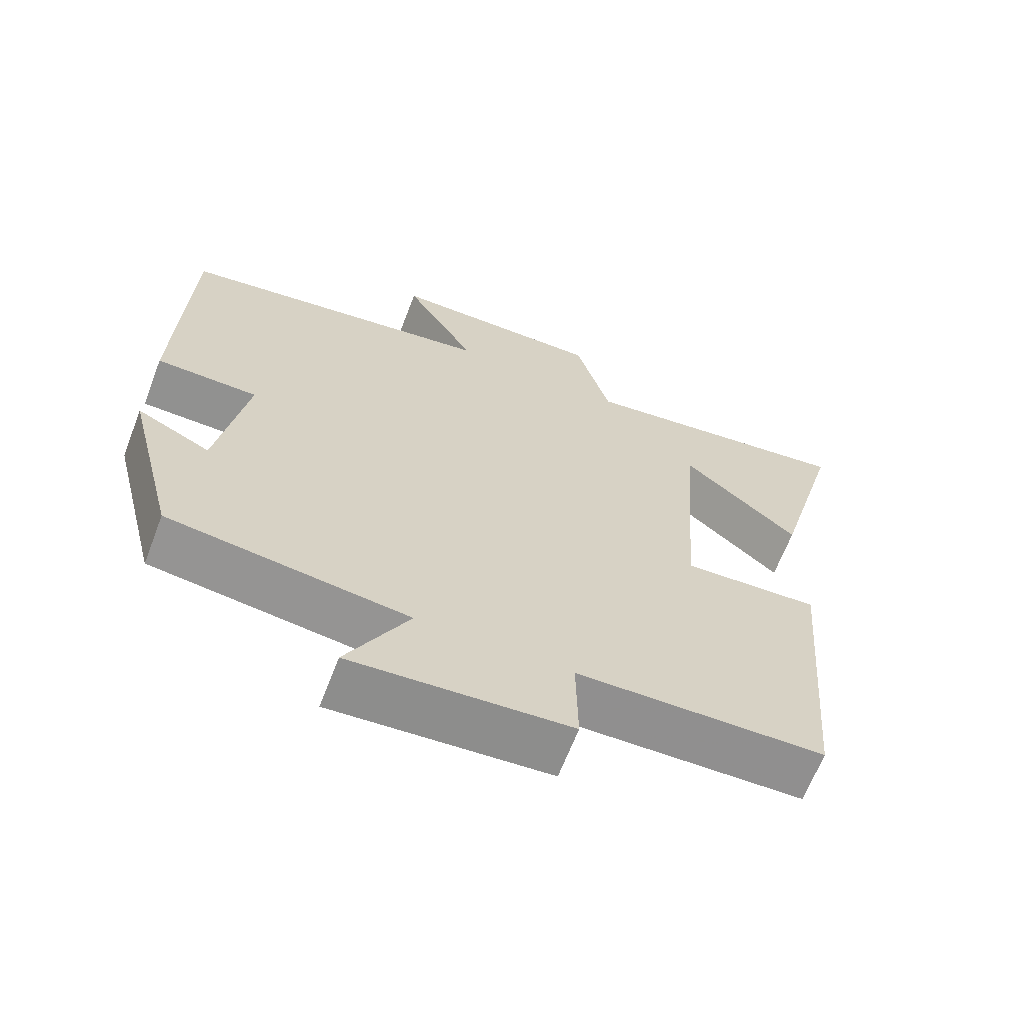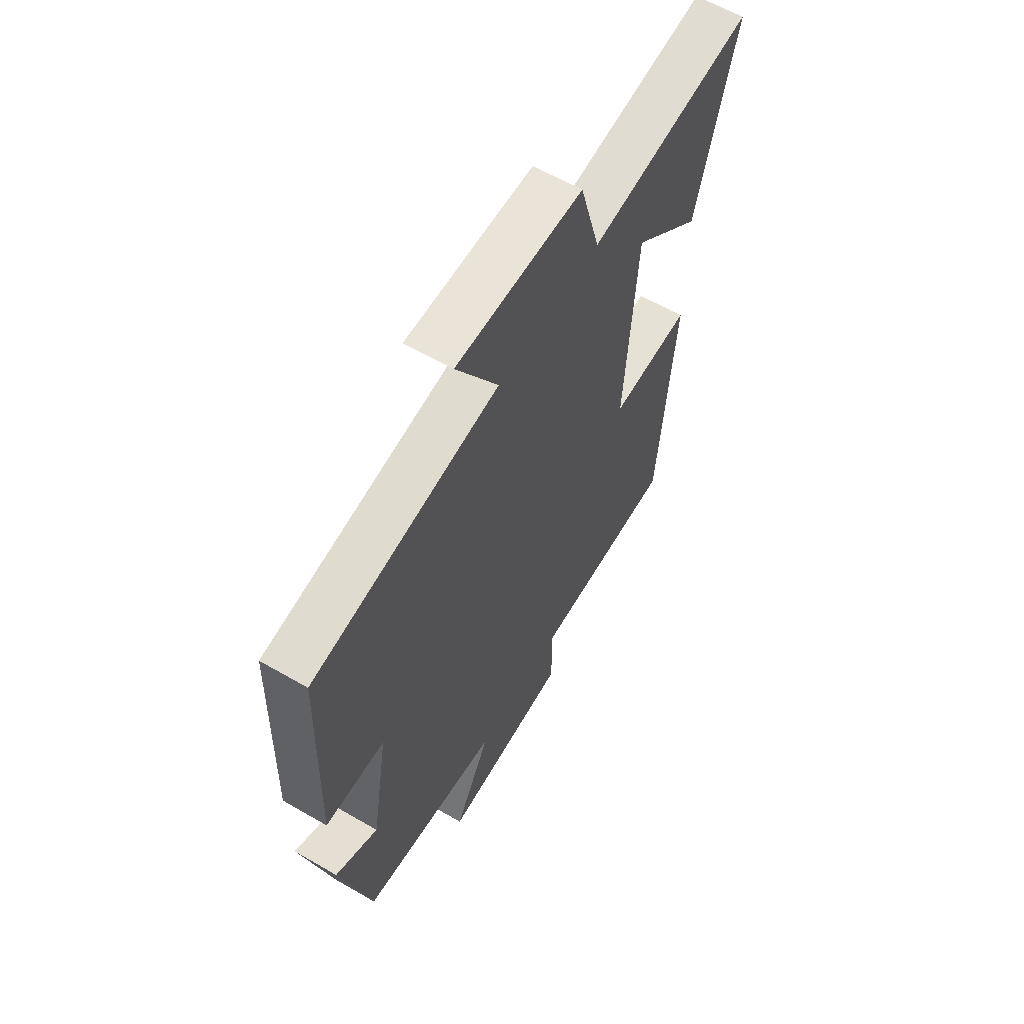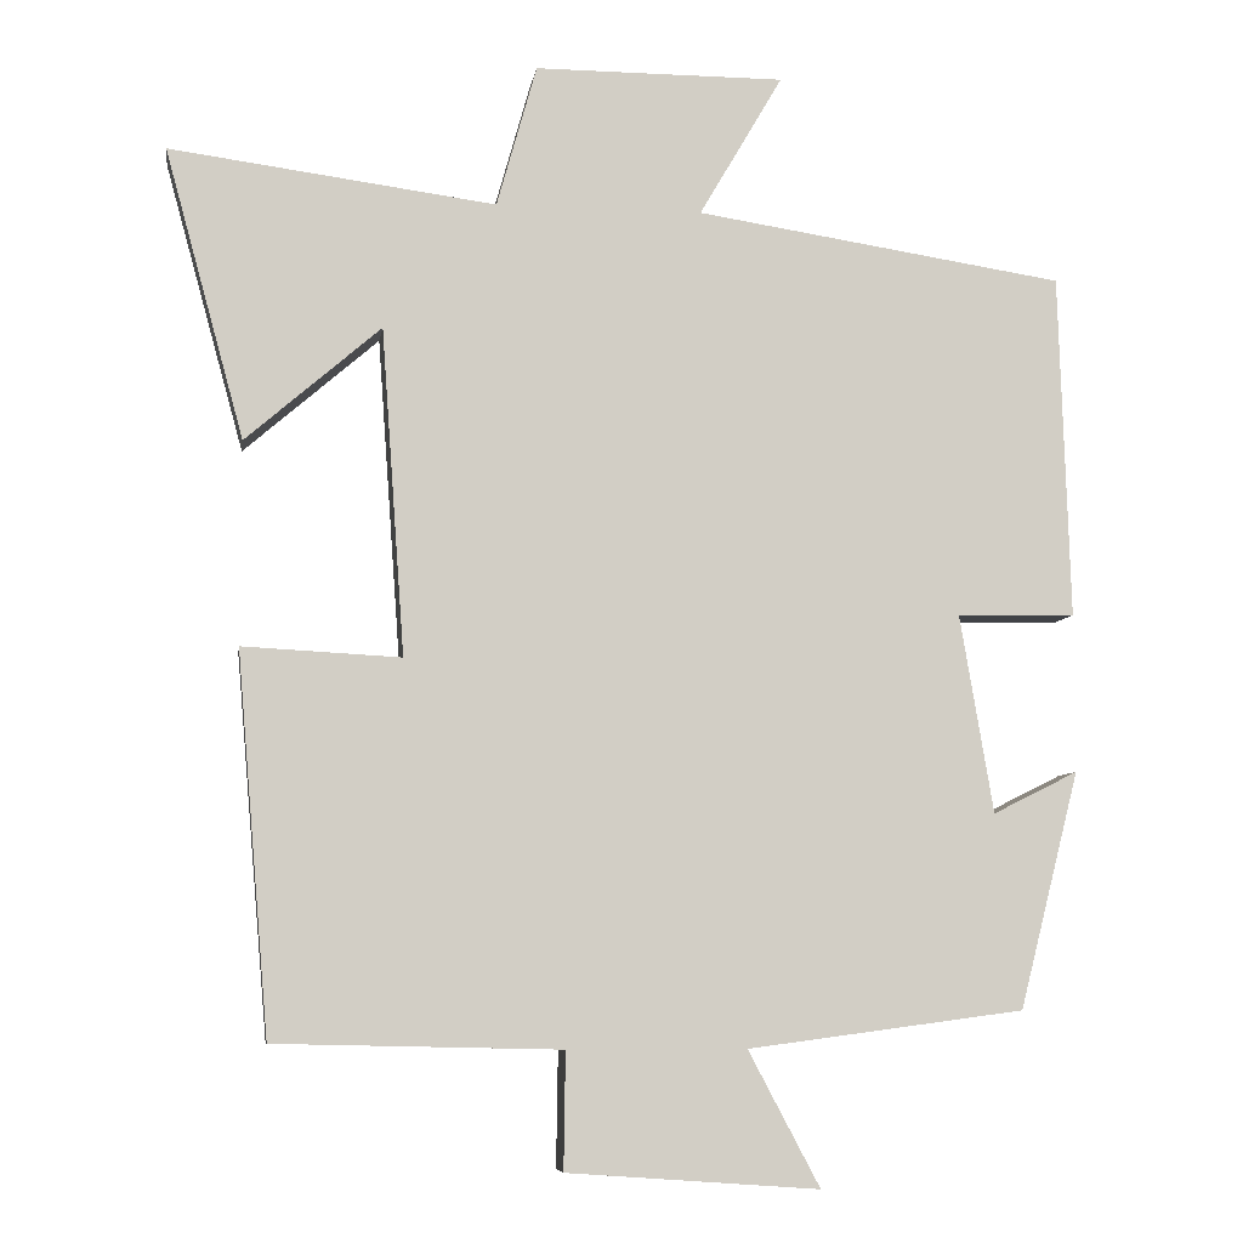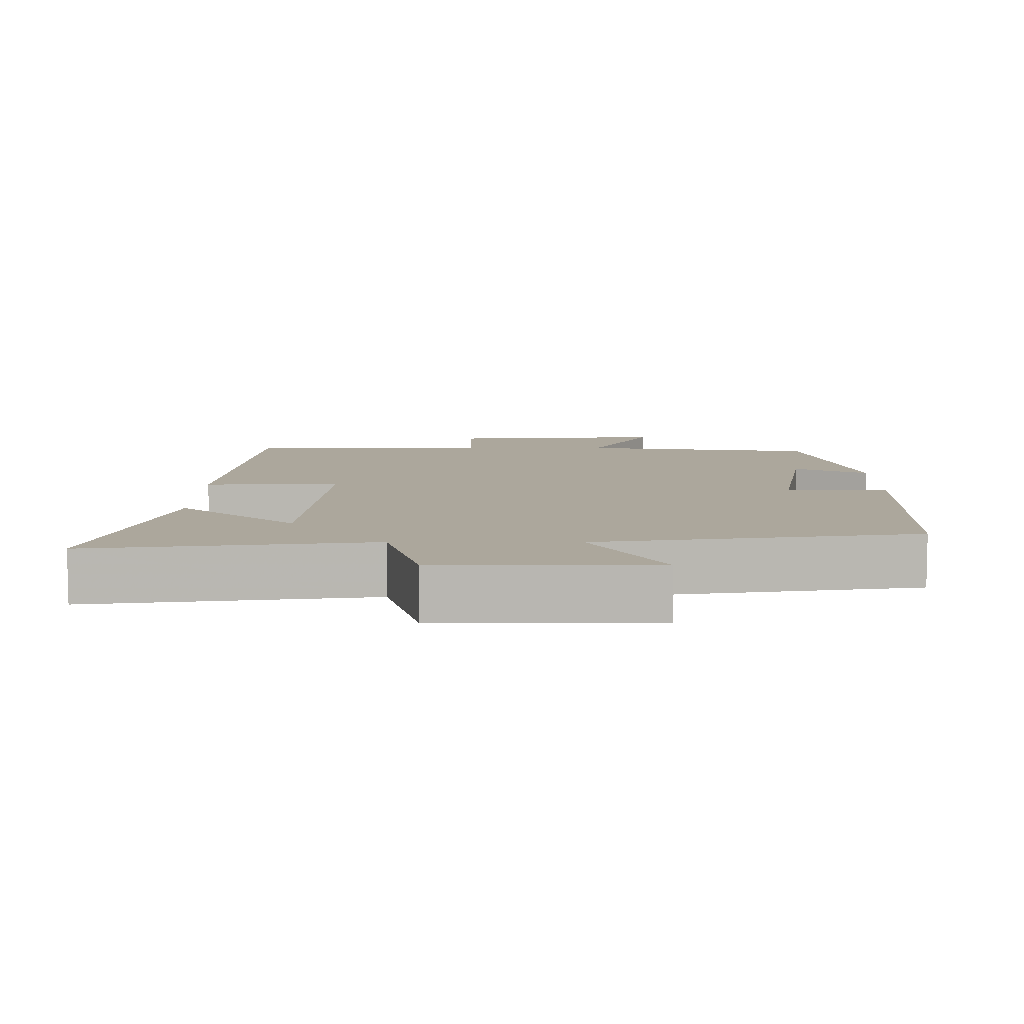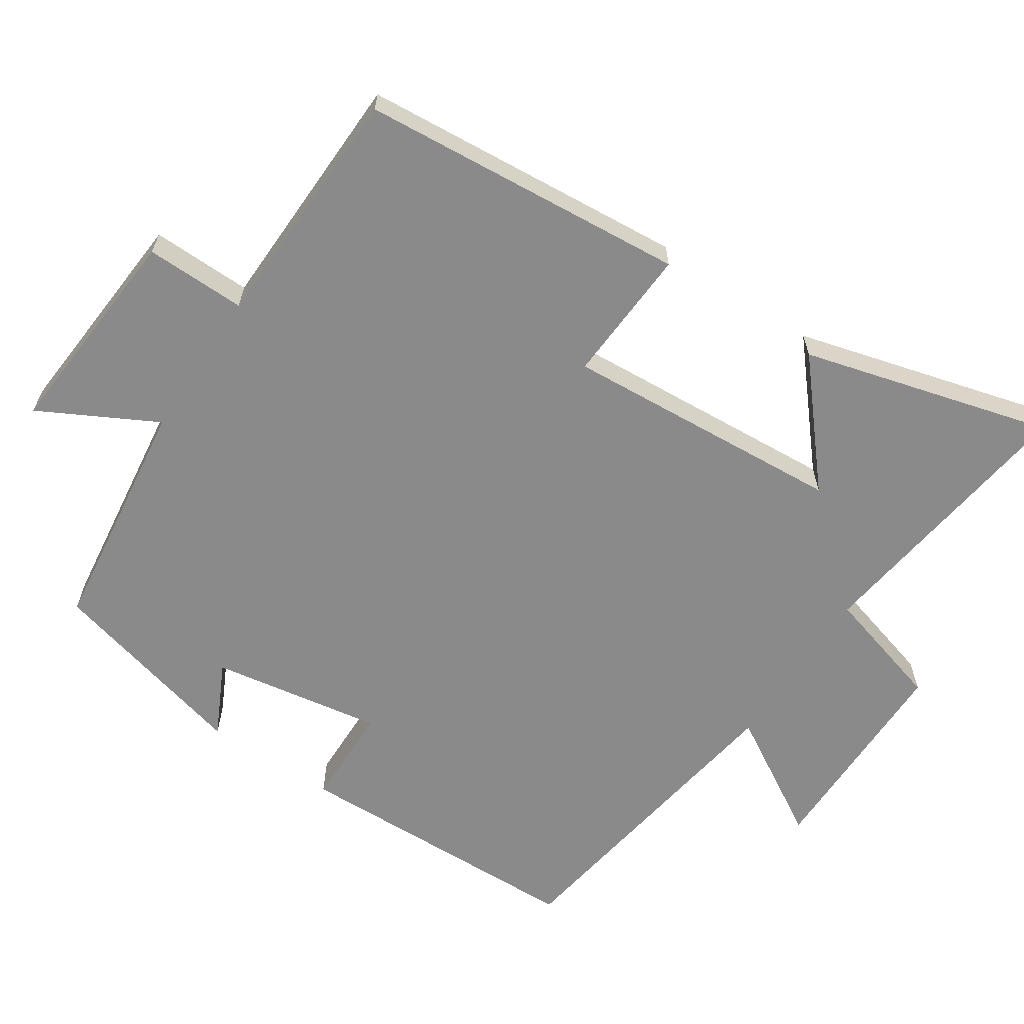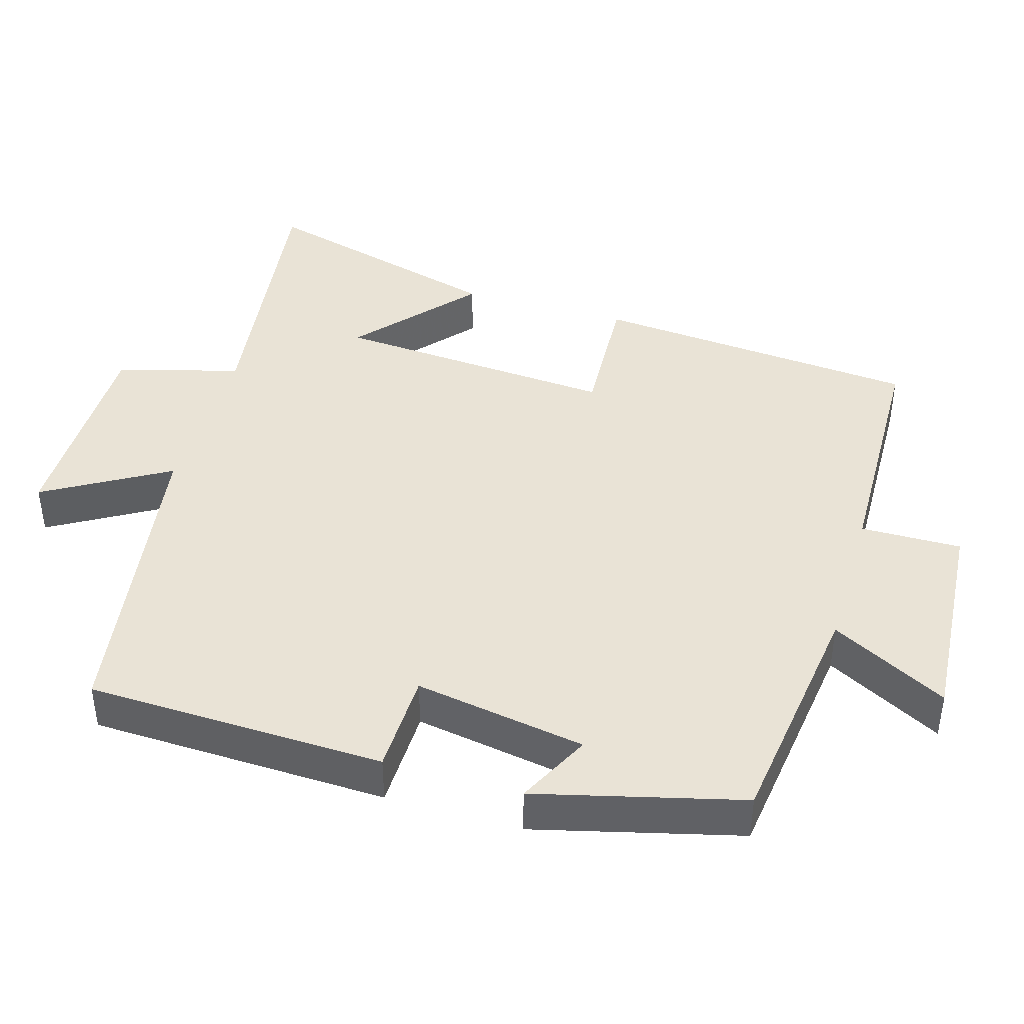
<metadata>
{"format":"obj","ext":"obj","renderer":"f3d","projection":"perspective","resolution":1024,"background":"white","views":[{"elev":-65.7,"azim":159.0,"up":"+Z"},{"elev":60.8,"azim":120.6,"up":"+Z"},{"elev":-7.2,"azim":-8.4,"up":"+Z"},{"elev":8.4,"azim":0.1,"up":"+Y"},{"elev":-63.5,"azim":-123.7,"up":"+Y"},{"elev":42.0,"azim":106.4,"up":"+Y"}]}
</metadata>
<code>
v 0.428 0.07 -0.456
v 0.096 0.07 -0.5
v 0.182 0.07 -0.662
v -0.12 0.07 -0.64
v -0.118 0.07 -0.5
v -0.461 0.07 -0.492
v -0.5 0.07 -0.037
v -0.31 0.07 -0.047
v -0.338 0.07 0.345
v -0.5 0.07 0.205
v -0.595 0.07 0.552
v -0.204 0.07 0.5
v -0.156 0.07 0.671
v 0.144 0.07 0.671
v 0.044 0.07 0.5
v 0.487 0.07 0.432
v 0.5 0.07 0.018
v 0.358 0.07 0.015
v 0.398 0.07 -0.223
v 0.5 0.07 -0.172
v 0.428 0 -0.456
v 0.096 0 -0.5
v 0.182 0 -0.662
v -0.12 0 -0.64
v -0.118 0 -0.5
v -0.461 0 -0.492
v -0.5 0 -0.037
v -0.31 0 -0.047
v -0.338 0 0.345
v -0.5 0 0.205
v -0.595 0 0.552
v -0.204 0 0.5
v -0.156 0 0.671
v 0.144 0 0.671
v 0.044 0 0.5
v 0.487 0 0.432
v 0.5 0 0.018
v 0.358 0 0.015
v 0.398 0 -0.223
v 0.5 0 -0.172
f 19 20 1 2
f 18 19 2
f 15 16 17 18
f 15 18 2
f 12 13 14 15
f 12 15 2
f 9 10 11 12
f 8 9 12 2
f 5 6 7 8
f 5 8 2 3
f 3 4 5
f 22 21 40 39
f 22 39 38
f 38 37 36 35
f 22 38 35
f 35 34 33 32
f 22 35 32
f 32 31 30 29
f 22 32 29 28
f 28 27 26 25
f 23 22 28 25
f 25 24 23
f 1 21 22 2
f 2 22 23 3
f 3 23 24 4
f 4 24 25 5
f 5 25 26 6
f 6 26 27 7
f 7 27 28 8
f 8 28 29 9
f 9 29 30 10
f 10 30 31 11
f 11 31 32 12
f 12 32 33 13
f 13 33 34 14
f 14 34 35 15
f 15 35 36 16
f 16 36 37 17
f 17 37 38 18
f 18 38 39 19
f 19 39 40 20
f 20 40 21 1

</code>
